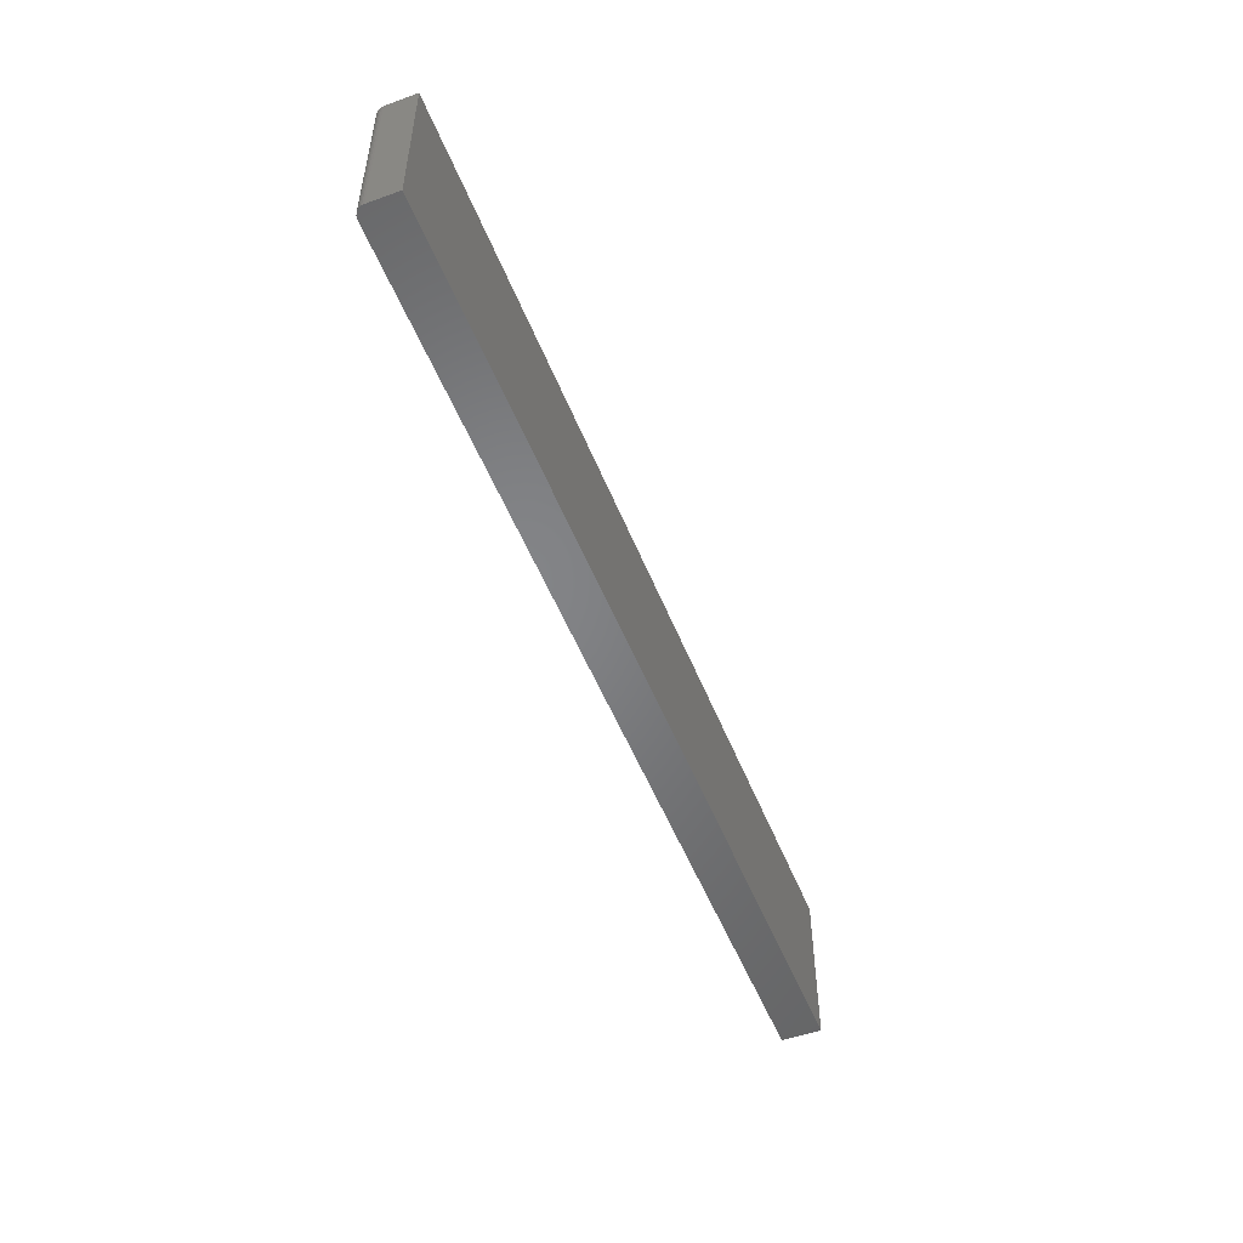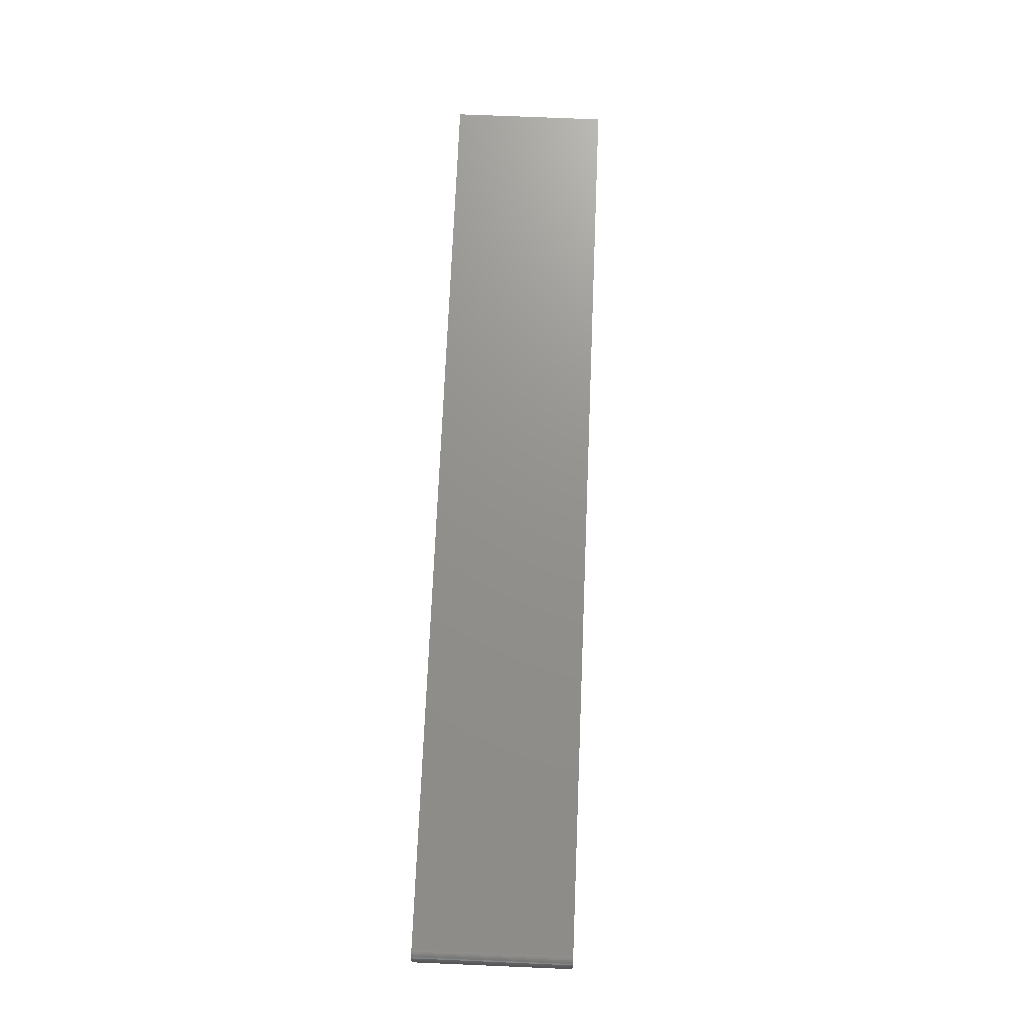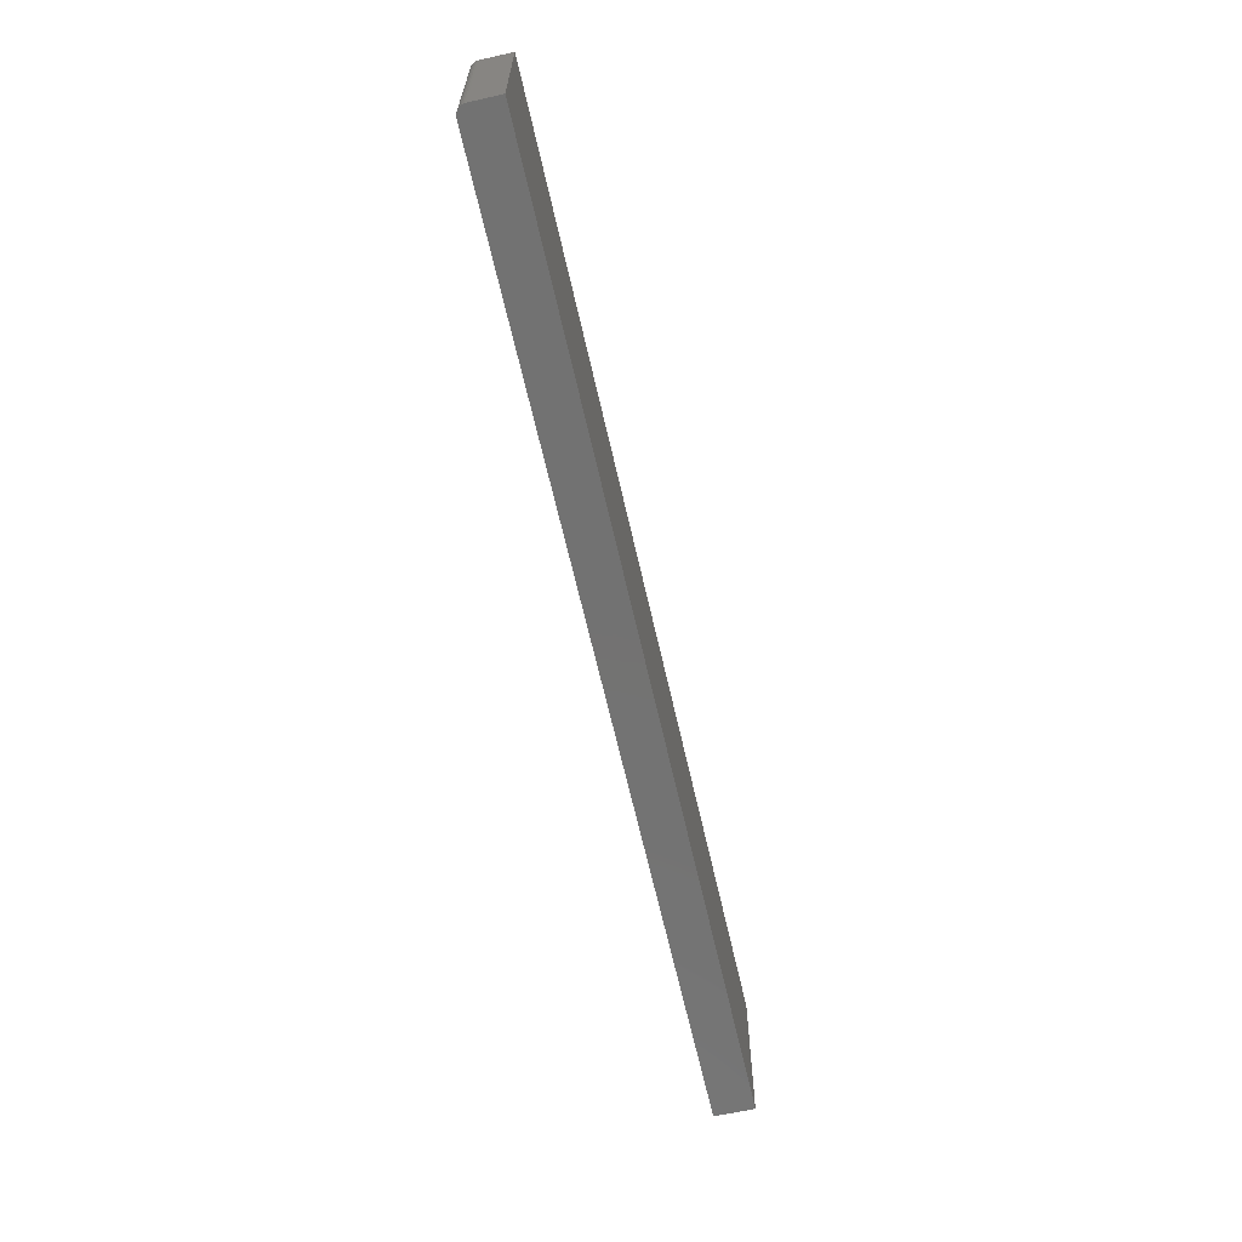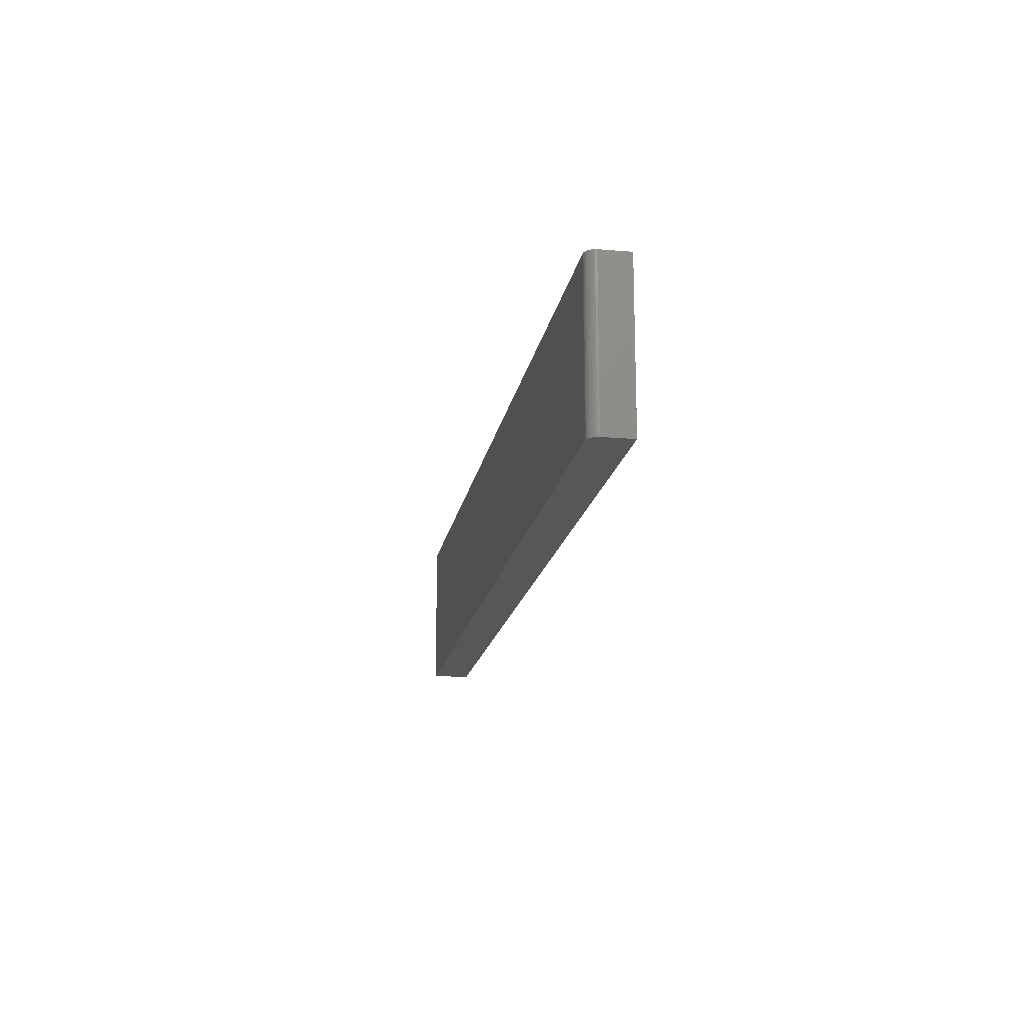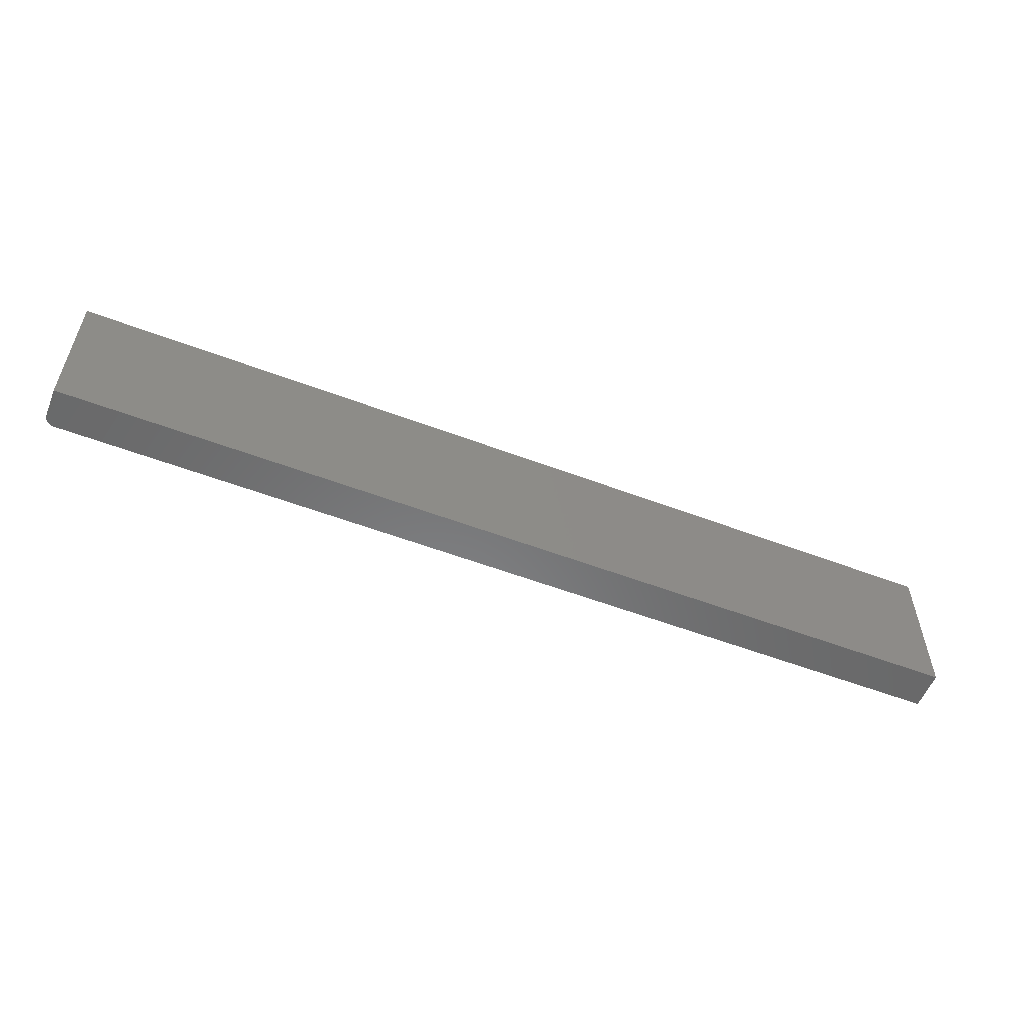
<metadata>
{"format":"stl","ext":"stl","renderer":"f3d","projection":"perspective","resolution":1024,"background":"white","views":[{"elev":-51.7,"azim":-68.7,"up":"+Z"},{"elev":71.9,"azim":-87.6,"up":"+Y"},{"elev":-64.5,"azim":-77.3,"up":"+Z"},{"elev":-16.7,"azim":-99.5,"up":"+Z"},{"elev":-55.7,"azim":-21.7,"up":"+Z"}]}
</metadata>
<code>
# stl→obj: 24 verts, 44 faces
v -0.7344 0.03125 -0.125
v -0.7344 0.03125 0.1276
v 0.75 0.03125 -0.125
v 0.75 0.03125 0.1276
v -0.75 -0.03125 0.1276
v -0.75 0.01562 0.1276
v -0.75 -0.03125 -0.125
v -0.75 0.01562 -0.125
v 0.75 -0.03125 0.1276
v -0.7454 0.02667 0.1276
v -0.7474 0.02431 0.1276
v -0.7488 0.0216 0.1276
v -0.7497 0.01867 0.1276
v -0.7374 0.03095 0.1276
v -0.7404 0.03006 0.1276
v -0.7431 0.02862 0.1276
v -0.7497 0.01867 -0.125
v -0.7488 0.0216 -0.125
v -0.7404 0.03006 -0.125
v -0.7374 0.03095 -0.125
v 0.75 -0.03125 -0.125
v -0.7474 0.02431 -0.125
v -0.7454 0.02667 -0.125
v -0.7431 0.02862 -0.125
f 1 2 3
f 3 2 4
f 5 6 7
f 7 6 8
f 2 9 4
f 10 11 12
f 10 12 13
f 10 13 6
f 5 9 2
f 5 2 14
f 5 14 15
f 5 15 16
f 5 16 10
f 5 10 6
f 8 17 18
f 1 19 20
f 21 7 19
f 21 19 1
f 21 1 3
f 7 8 18
f 7 18 22
f 7 22 23
f 7 23 24
f 7 24 19
f 2 1 14
f 14 1 20
f 14 20 15
f 15 20 19
f 15 19 16
f 16 19 24
f 16 24 10
f 10 24 23
f 10 23 11
f 11 23 22
f 11 22 12
f 12 22 18
f 12 18 13
f 13 18 17
f 13 17 6
f 6 17 8
f 7 21 5
f 5 21 9
f 21 3 9
f 9 3 4

</code>
